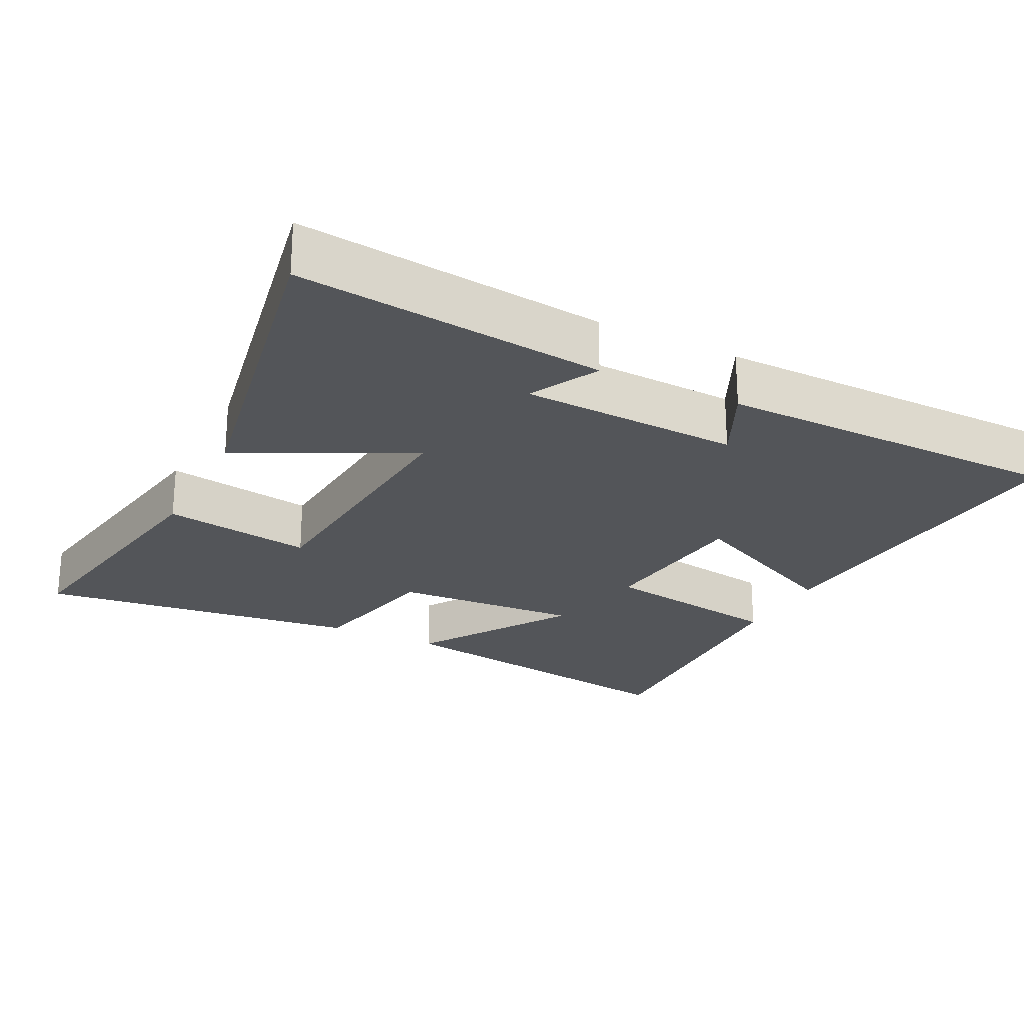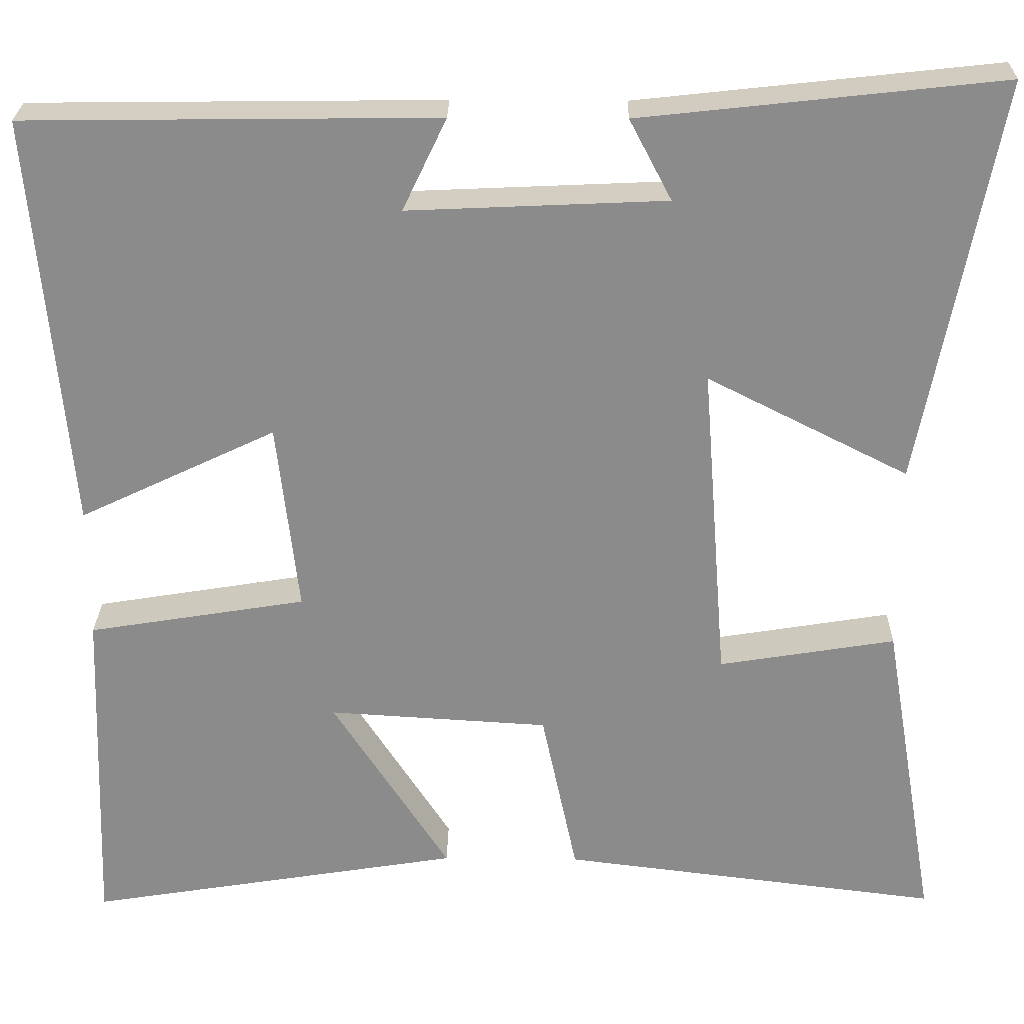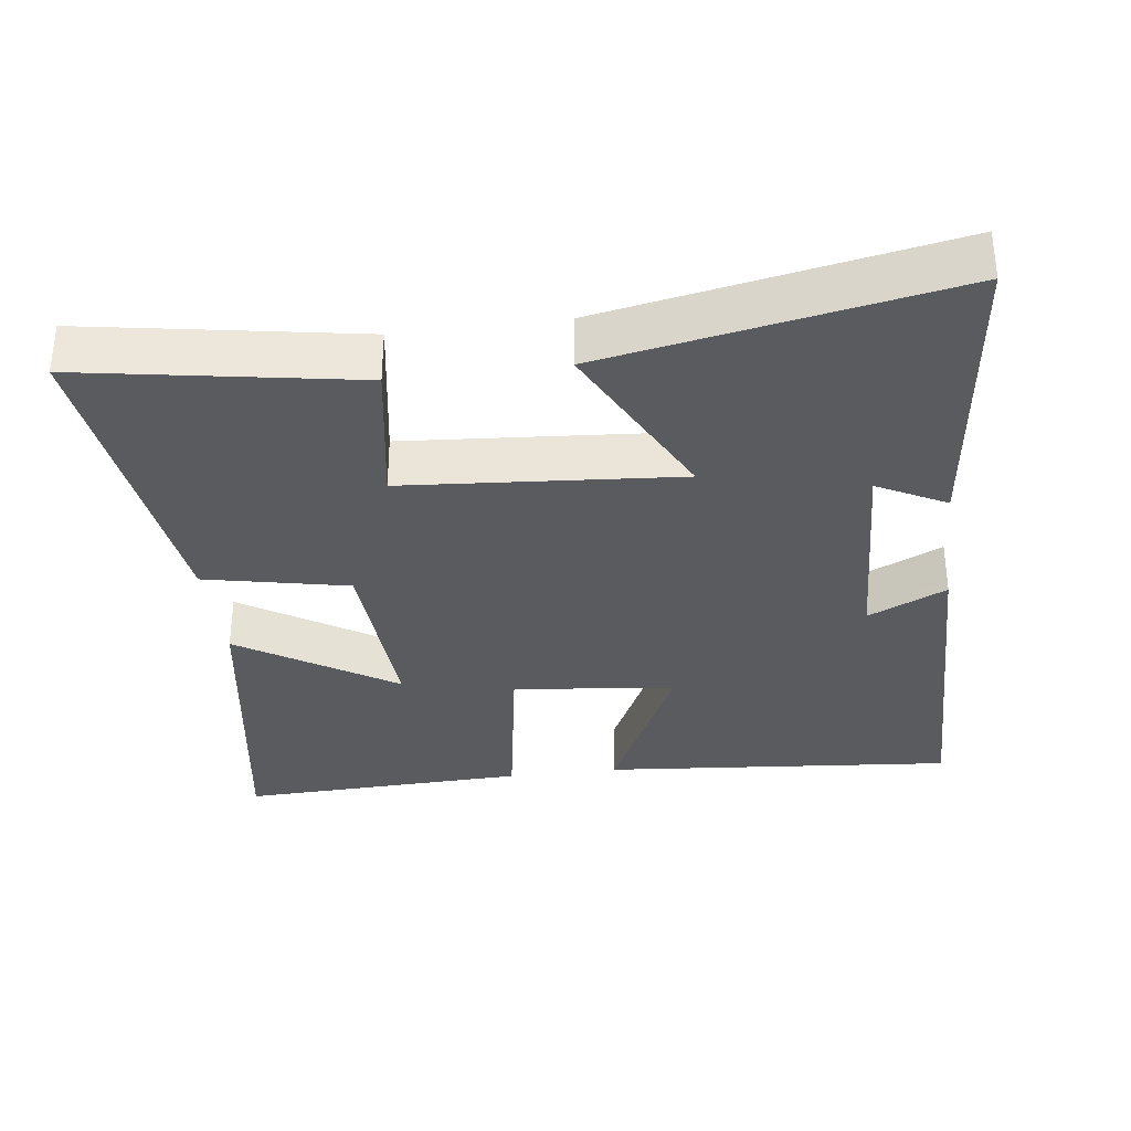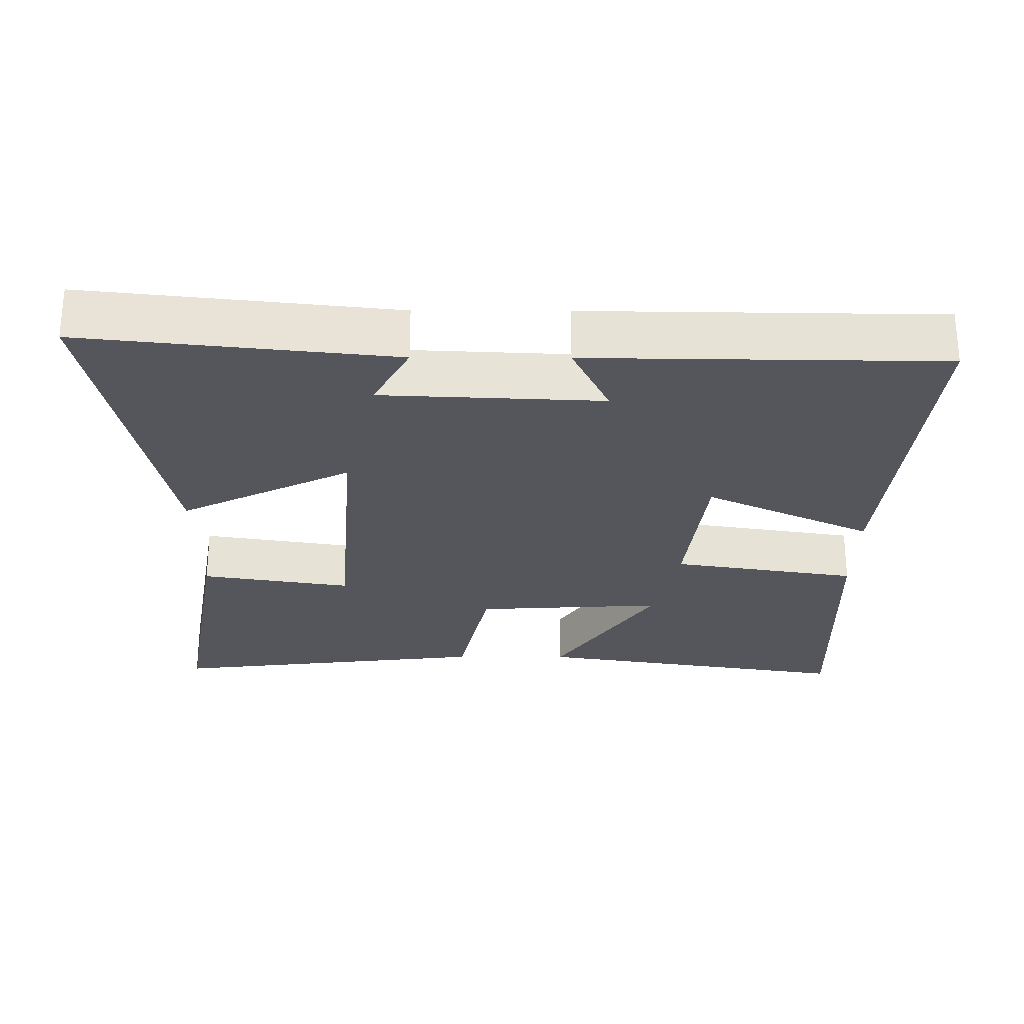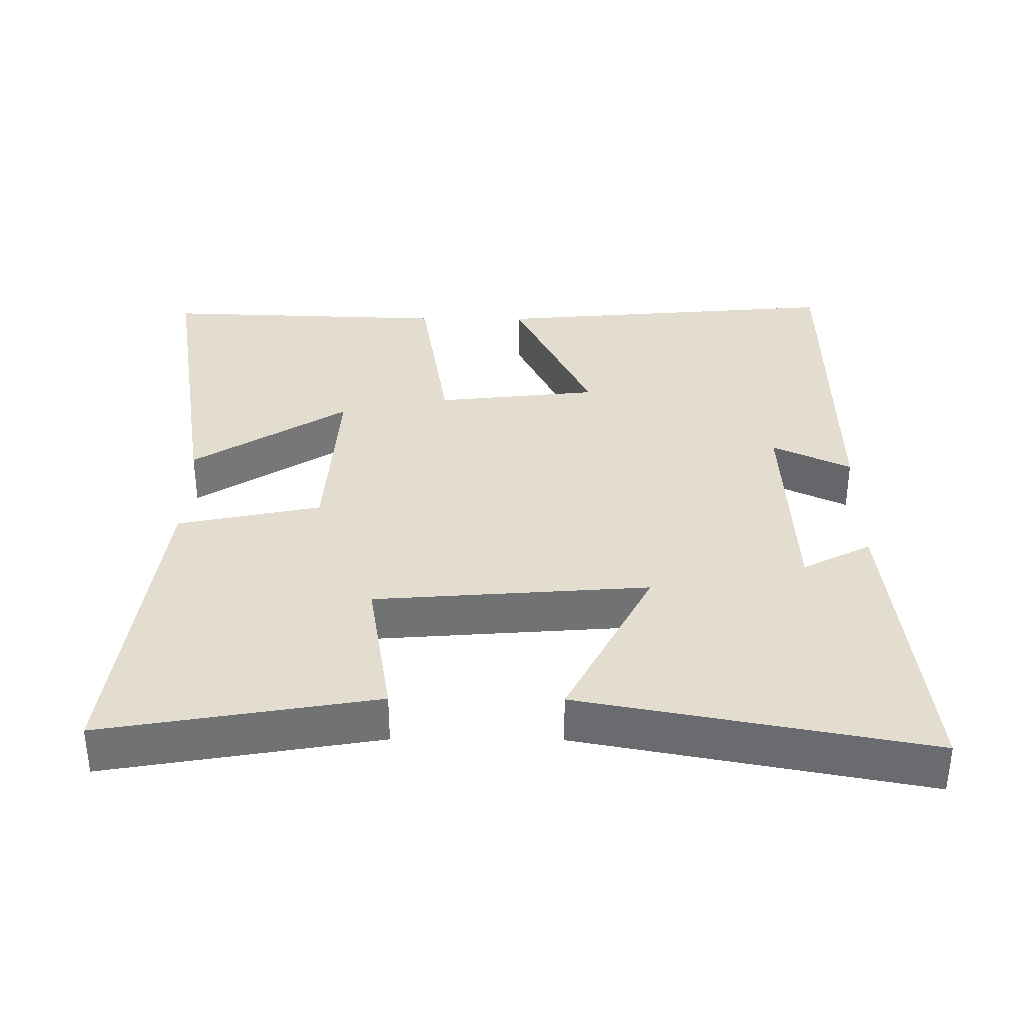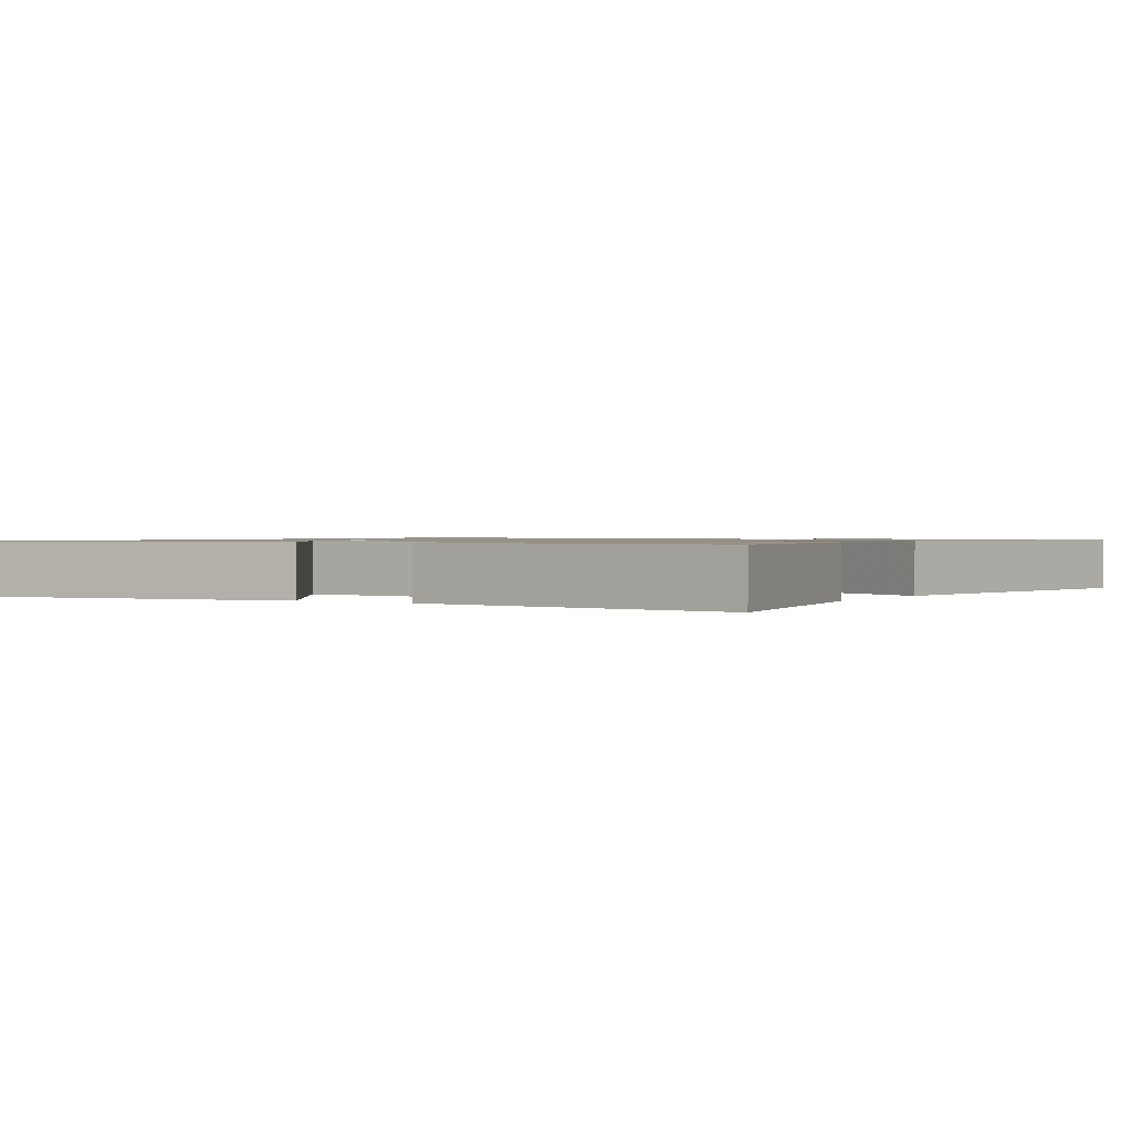
<metadata>
{"format":"obj","ext":"obj","renderer":"f3d","projection":"perspective","resolution":1024,"background":"white","views":[{"elev":-24.0,"azim":-26.6,"up":"+Y"},{"elev":25.9,"azim":-179.0,"up":"+Z"},{"elev":-33.4,"azim":-82.6,"up":"+Y"},{"elev":-26.3,"azim":-0.3,"up":"+Y"},{"elev":34.9,"azim":-89.6,"up":"+Y"},{"elev":1.0,"azim":-149.2,"up":"+Y"}]}
</metadata>
<code>
v 0.515 0.07 -0.574
v 0.061 0.07 -0.5
v 0.202 0.07 -0.281
v -0.064 0.07 -0.297
v -0.107 0.07 -0.5
v -0.566 0.07 -0.556
v -0.5 0.07 -0.171
v -0.287 0.07 -0.206
v -0.257 0.07 0.182
v -0.5 0.07 0.059
v -0.592 0.07 0.548
v -0.157 0.07 0.5
v -0.208 0.07 0.403
v 0.102 0.07 0.389
v 0.049 0.07 0.5
v 0.544 0.07 0.494
v 0.5 0.07 -0.005
v 0.263 0.07 0.108
v 0.237 0.07 -0.122
v 0.5 0.07 -0.165
v 0.515 0 -0.574
v 0.061 0 -0.5
v 0.202 0 -0.281
v -0.064 0 -0.297
v -0.107 0 -0.5
v -0.566 0 -0.556
v -0.5 0 -0.171
v -0.287 0 -0.206
v -0.257 0 0.182
v -0.5 0 0.059
v -0.592 0 0.548
v -0.157 0 0.5
v -0.208 0 0.403
v 0.102 0 0.389
v 0.049 0 0.5
v 0.544 0 0.494
v 0.5 0 -0.005
v 0.263 0 0.108
v 0.237 0 -0.122
v 0.5 0 -0.165
f 19 20 1
f 15 16 17 18
f 14 15 18
f 13 14 18 19
f 10 11 12 13
f 9 10 13
f 8 9 13 19
f 5 6 7 8
f 4 5 8
f 3 4 8 19
f 1 2 3
f 1 3 19
f 21 40 39
f 38 37 36 35
f 38 35 34
f 39 38 34 33
f 33 32 31 30
f 33 30 29
f 39 33 29 28
f 28 27 26 25
f 28 25 24
f 39 28 24 23
f 23 22 21
f 39 23 21
f 1 21 22 2
f 2 22 23 3
f 3 23 24 4
f 4 24 25 5
f 5 25 26 6
f 6 26 27 7
f 7 27 28 8
f 8 28 29 9
f 9 29 30 10
f 10 30 31 11
f 11 31 32 12
f 12 32 33 13
f 13 33 34 14
f 14 34 35 15
f 15 35 36 16
f 16 36 37 17
f 17 37 38 18
f 18 38 39 19
f 19 39 40 20
f 20 40 21 1

</code>
